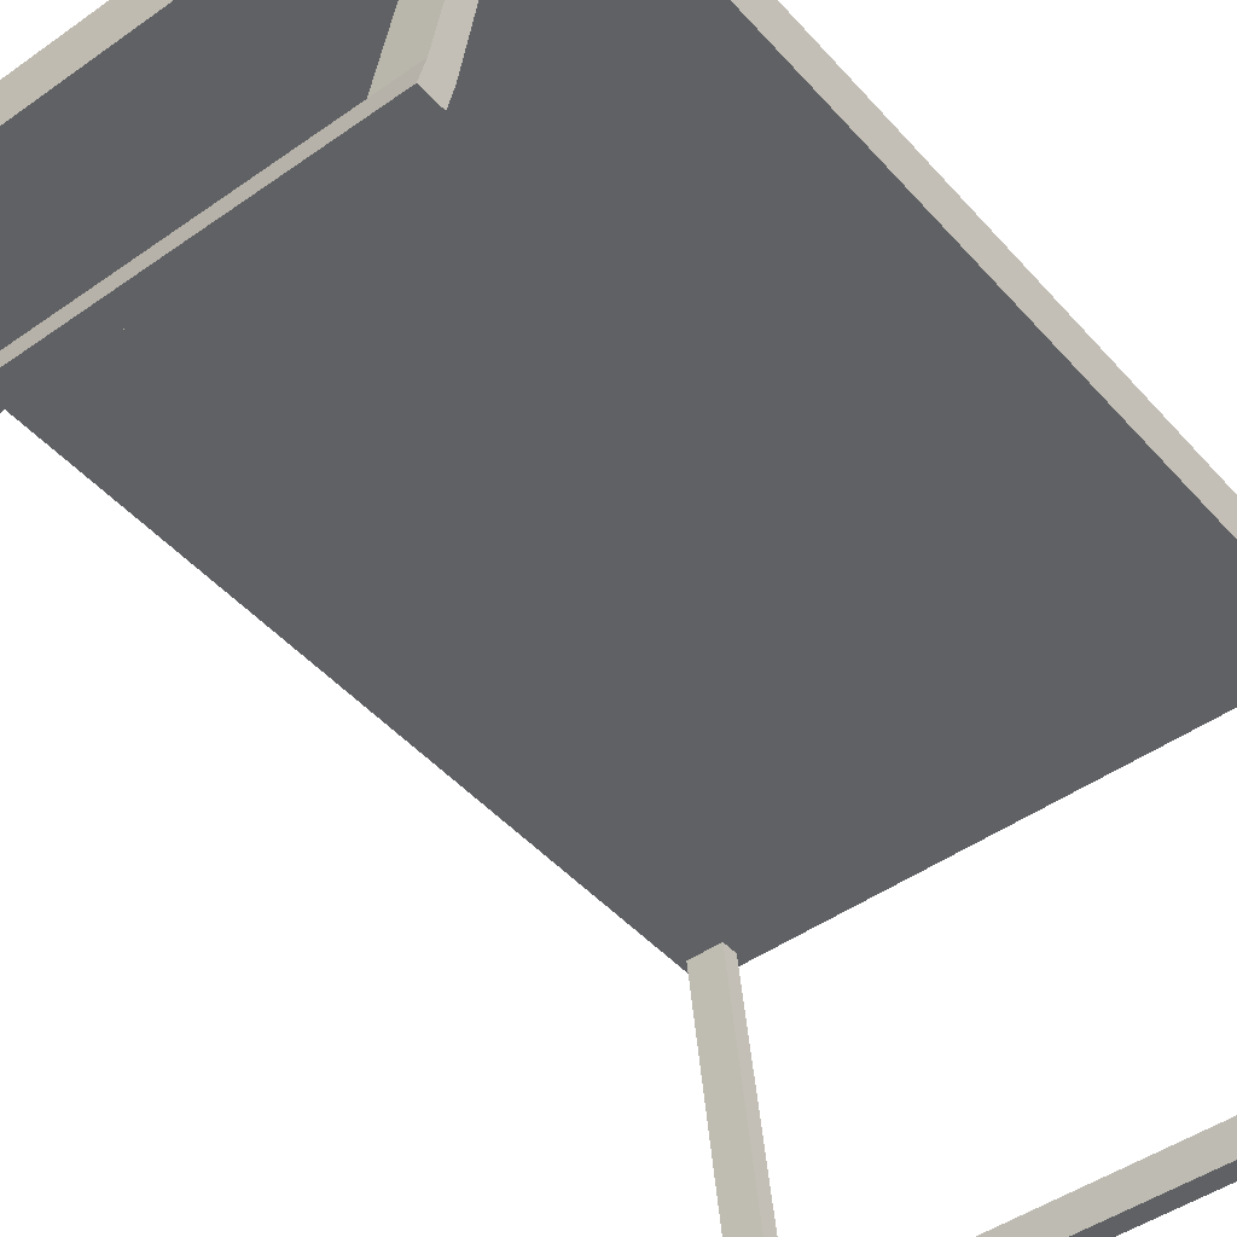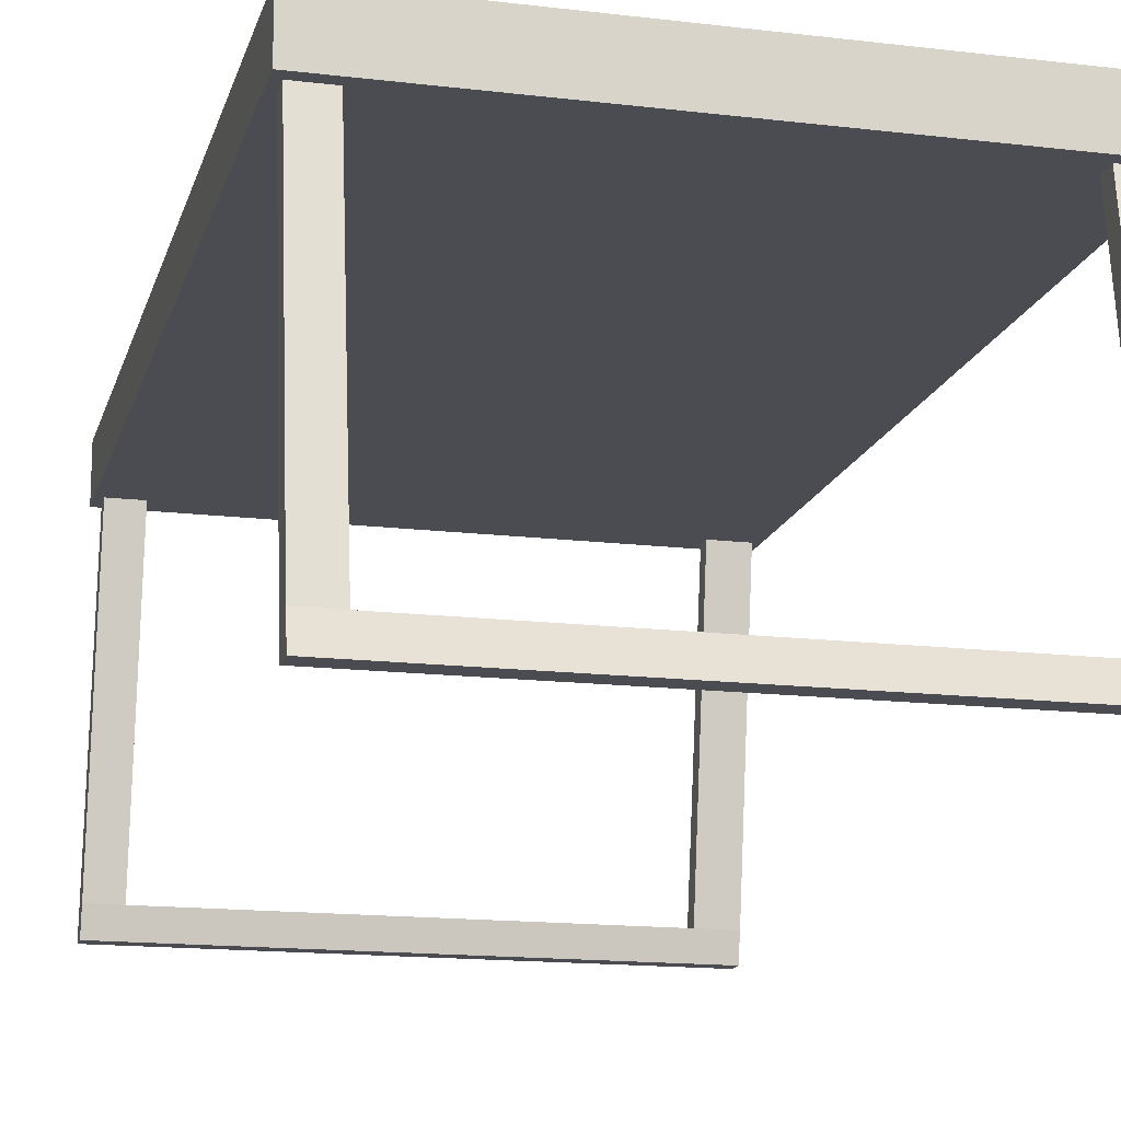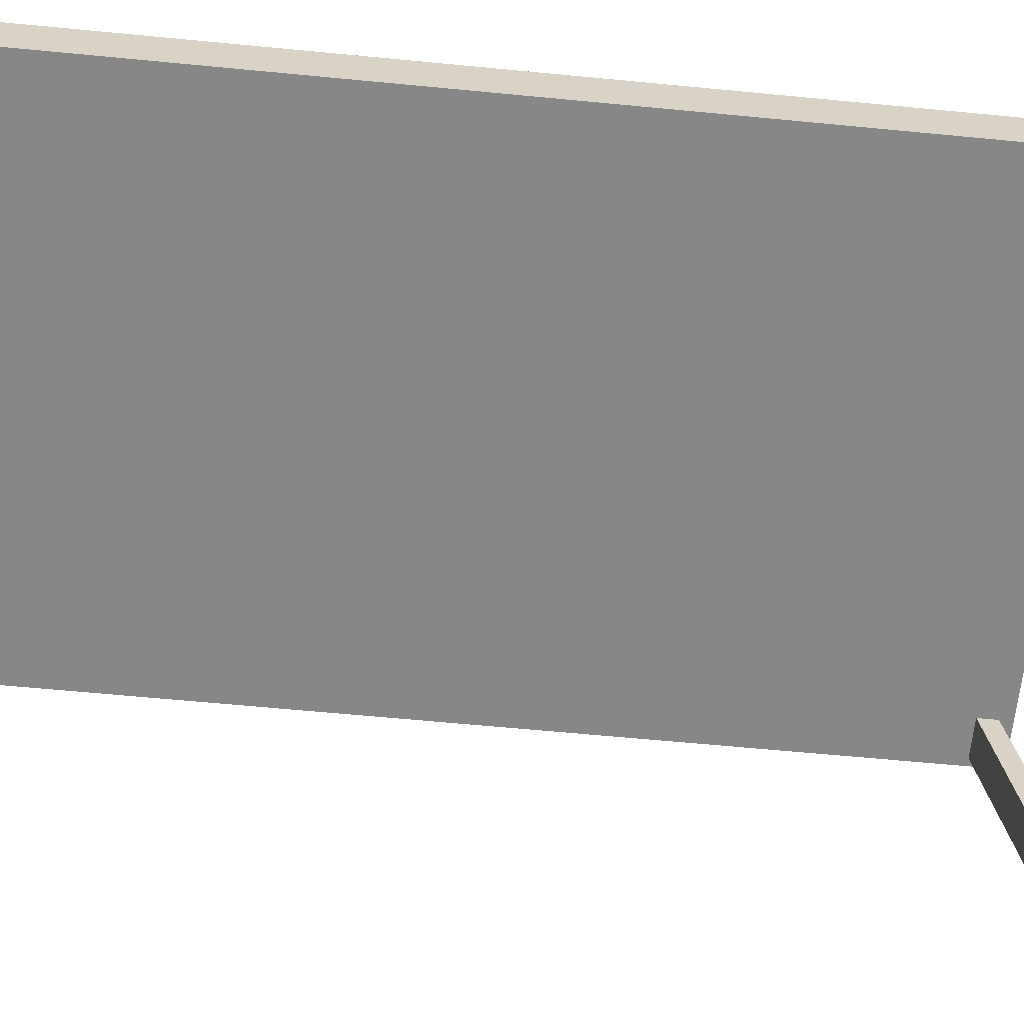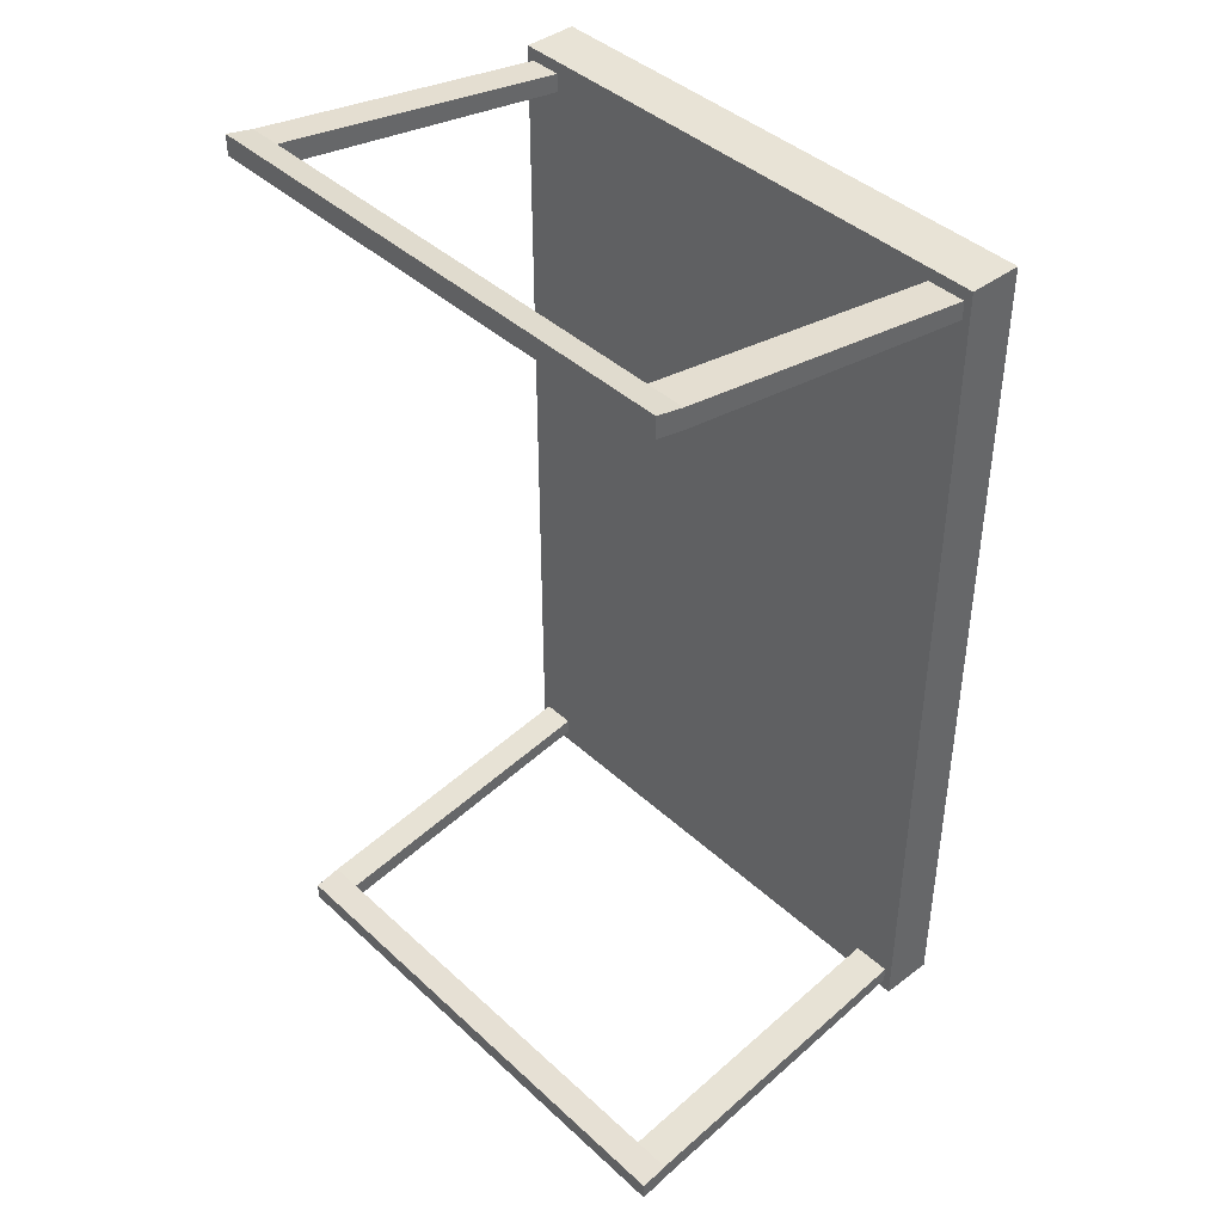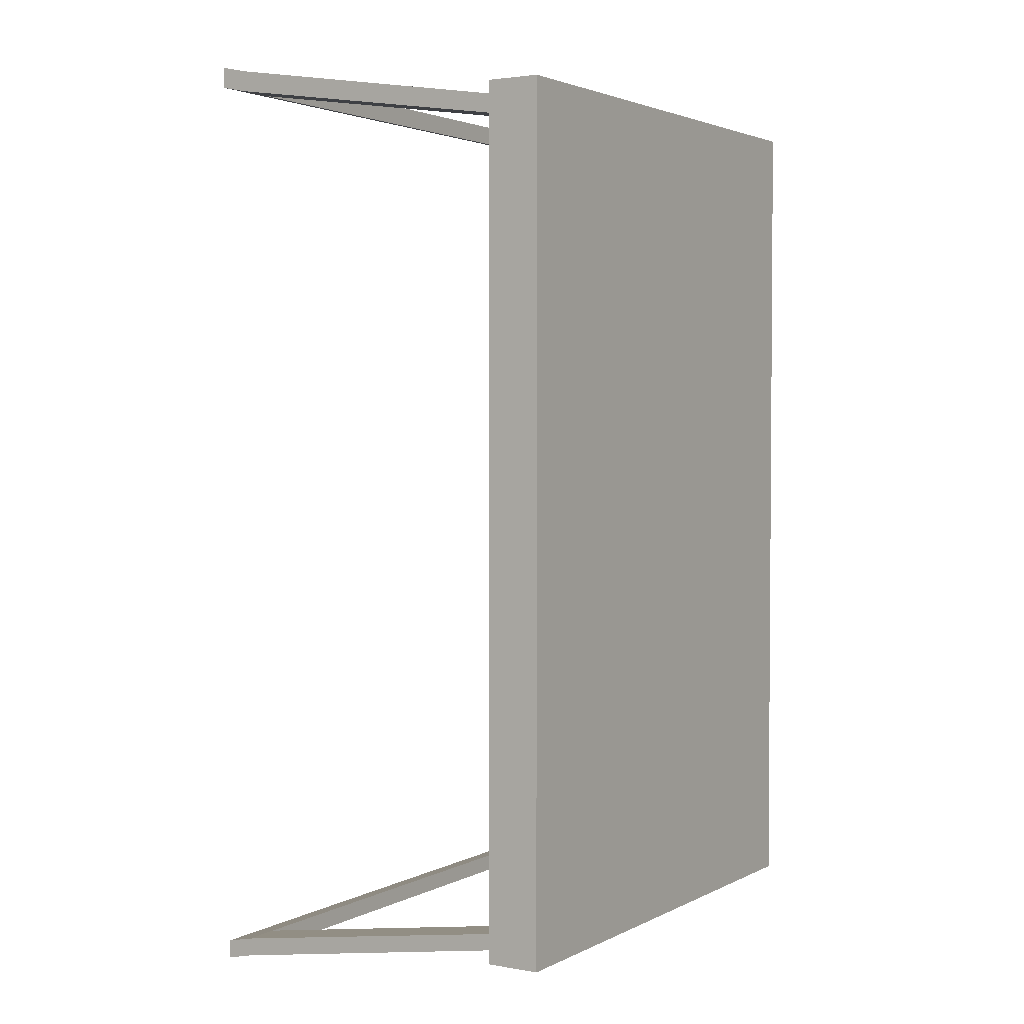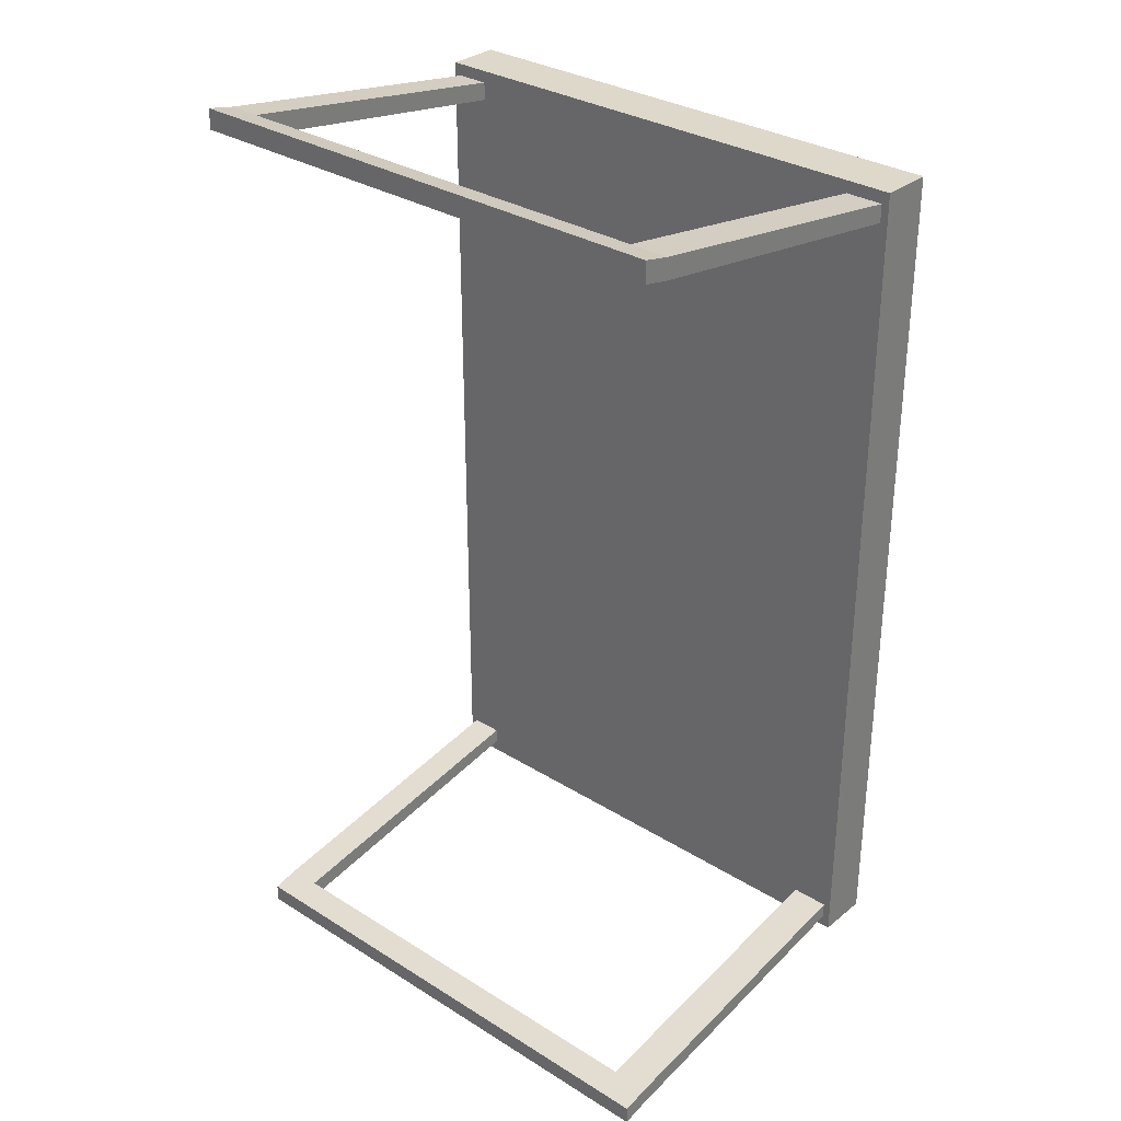
<metadata>
{"format":"obj","ext":"obj","renderer":"f3d","projection":"perspective","resolution":1024,"background":"white","views":[{"elev":-46.2,"azim":38.9,"up":"+Y"},{"elev":-15.5,"azim":-14.2,"up":"+Y"},{"elev":-62.6,"azim":-95.6,"up":"+Y"},{"elev":41.7,"azim":47.8,"up":"+Z"},{"elev":2.7,"azim":121.8,"up":"+Z"},{"elev":31.6,"azim":41.4,"up":"+Z"}]}
</metadata>
<code>
o Cube
v 1 1.427 -1.6
v 0.9714 1.227 -1.554
v 1 1.427 1.6
v 0.9714 1.227 1.554
v -1 1.427 -1.6
v -0.9714 1.227 -1.554
v -1 1.427 1.6
v -0.9714 1.227 1.554
v -0.9714 1.227 1.486
v 1 1.427 1.44
v -1 1.427 1.44
v 0.9714 1.227 1.486
v -1 1.427 -1.448
v 0.9714 1.227 -1.494
v -0.9714 1.227 -1.494
v 1 1.427 -1.448
v 0.8286 1.227 -1.554
v 0.8 1.427 1.6
v 0.8286 1.227 1.554
v 0.8 1.427 -1.6
v 0.8286 1.227 1.486
v 0.8 1.427 1.44
v 0.8 1.427 -1.448
v 0.8286 1.227 -1.494
v -0.8486 1.227 -1.554
v -0.82 1.427 1.6
v -0.8486 1.227 1.486
v -0.8486 1.227 -1.494
v -0.8486 1.227 1.554
v -0.82 1.427 -1.6
v -0.82 1.427 1.44
v -0.82 1.427 -1.448
v -1 1.227 1.44
v -1 1.227 1.6
v -0.82 1.227 -1.6
v -1 1.227 -1.6
v 0.8 1.227 1.6
v 1 1.227 1.6
v 1 1.227 -1.448
v 1 1.227 -1.6
v 1 1.227 1.44
v -0.82 1.227 1.44
v -1 1.227 -1.448
v -0.82 1.227 -1.448
v 0.8 1.227 -1.6
v 0.8 1.227 1.44
v 0.8 1.227 -1.448
v -0.82 1.227 1.6
v -0.9714 0.08232 1.662
v -0.9714 0.08232 1.738
v -0.8486 0.08232 -1.738
v -0.9714 0.08232 -1.738
v 0.8286 0.08232 1.738
v 0.9714 0.08232 1.738
v 0.9714 0.08232 -1.67
v 0.9714 0.08232 -1.738
v 0.9714 0.08232 1.662
v -0.8486 0.08232 1.662
v -0.9714 0.08232 -1.67
v -0.8486 0.08232 -1.67
v 0.8286 0.08232 -1.738
v 0.8286 0.08232 1.662
v 0.8286 0.08232 -1.67
v -0.8486 0.08232 1.738
v -0.9714 -0.01945 1.684
v -0.9714 -0.01945 1.761
v -0.8486 -0.01945 -1.761
v -0.9714 -0.01945 -1.761
v 0.8286 -0.01945 1.761
v 0.9714 -0.01945 1.761
v 0.9714 -0.01945 -1.692
v 0.9714 -0.01945 -1.761
v 0.9714 -0.01945 1.684
v -0.8486 -0.01945 1.684
v -0.9714 -0.01945 -1.692
v -0.8486 -0.01945 -1.692
v 0.8286 -0.01945 -1.761
v 0.8286 -0.01945 1.684
v 0.8286 -0.01945 -1.692
v -0.8486 -0.01945 1.761
v -0.01 0.08232 -1.738
v -0.01 0.08232 -1.67
v -0.01 0.08232 1.662
v -0.01 0.08232 1.738
v -0.01 -0.01945 -1.761
v -0.01 -0.01945 -1.692
v -0.01 -0.01945 1.684
v -0.01 -0.01945 1.761
f 31 11 7 26
f 48 26 7 34
f 43 13 5 36
f 41 10 3 38
f 45 20 1 40
f 39 16 10 41
f 47 39 41 46
f 34 7 11 33
f 32 13 11 31
f 30 5 13 32
f 40 1 16 39
f 33 11 13 43
f 35 45 47 44
f 1 20 23 16
f 16 23 22 10
f 44 47 46 42
f 35 30 20 45
f 42 46 37 48
f 38 3 18 37
f 10 22 18 3
f 36 5 30 35
f 43 44 42 33
f 20 30 32 23
f 23 32 31 22
f 37 18 26 48
f 22 31 26 18
f 9 8 34 33
f 25 6 36 35
f 19 4 38 37
f 14 2 40 39
f 4 12 41 38
f 27 9 33 42
f 6 15 43 36
f 15 28 44 43
f 2 17 45 40
f 12 21 46 41
f 24 14 39 47
f 17 24 47 45
f 21 19 37 46
f 8 29 48 34
f 29 27 42 48
f 28 25 35 44
f 24 17 61 63
f 2 14 55 56
f 14 24 63 55
f 4 19 53 54
f 61 56 72 77
f 77 79 86 85
f 50 49 65 66
f 60 59 75 76
f 12 4 54 57
f 19 21 62 53
f 9 27 58 49
f 29 8 50 64
f 15 6 52 59
f 27 29 64 58
f 28 15 59 60
f 8 9 49 50
f 25 28 60 51
f 17 2 56 61
f 6 25 51 52
f 21 12 57 62
f 78 73 70 69
f 77 72 71 79
f 65 74 80 66
f 68 67 76 75
f 52 51 67 68
f 62 57 73 78
f 54 53 69 70
f 55 63 79 71
f 56 55 71 72
f 62 78 87 83
f 57 54 70 73
f 60 76 86 82
f 49 58 74 65
f 64 50 66 80
f 59 52 68 75
f 53 62 83 84
f 69 53 84 88
f 58 64 84 83
f 78 69 88 87
f 51 60 82 81
f 67 51 81 85
f 79 63 82 86
f 80 74 87 88
f 61 77 85 81
f 76 67 85 86
f 74 58 83 87
f 63 61 81 82
f 64 80 88 84

</code>
